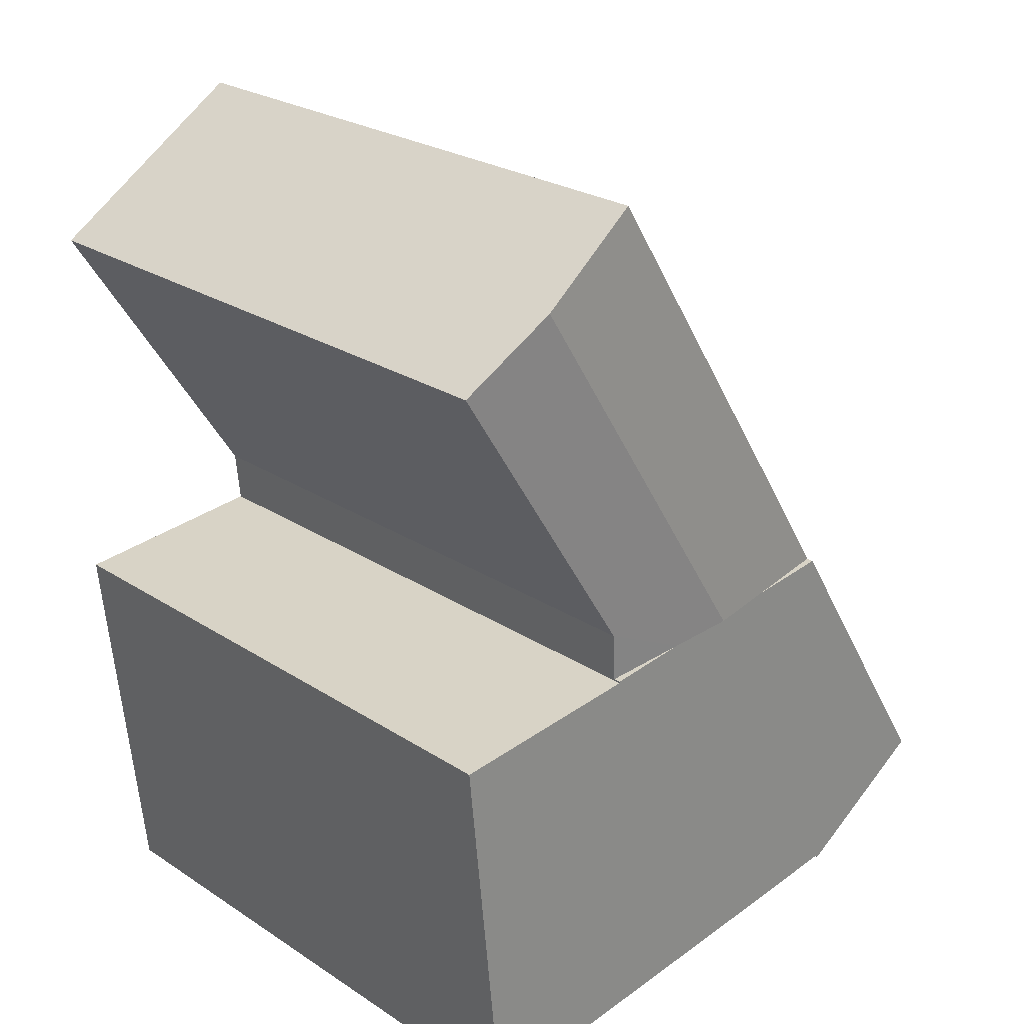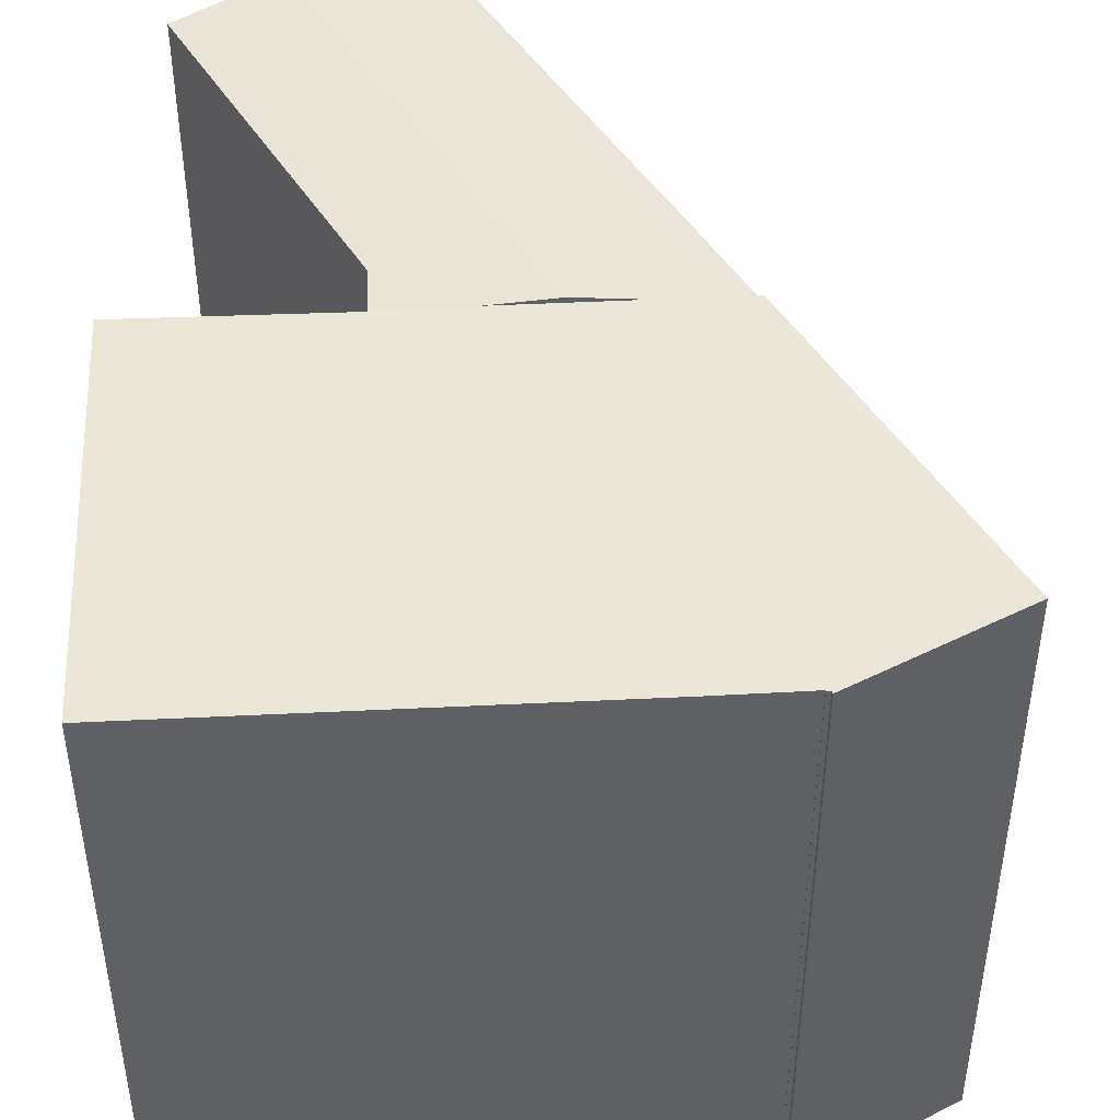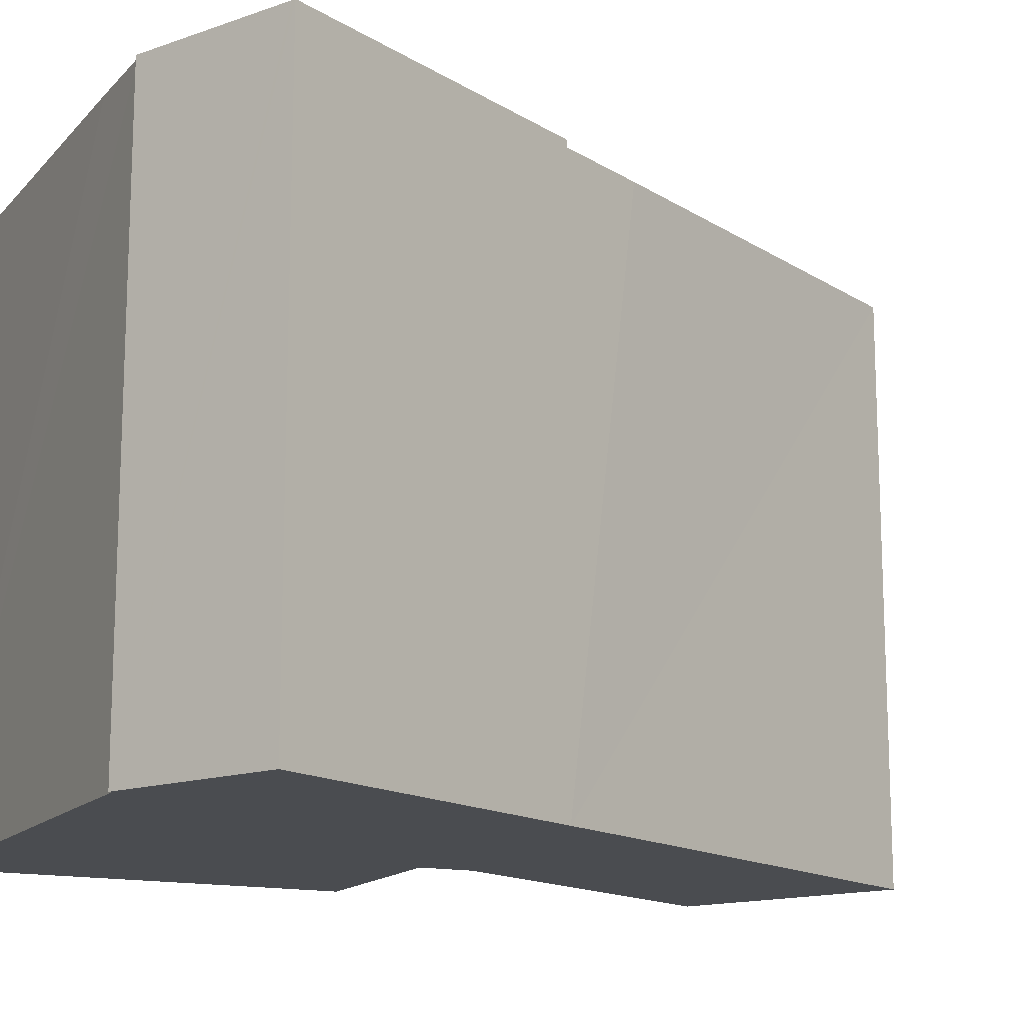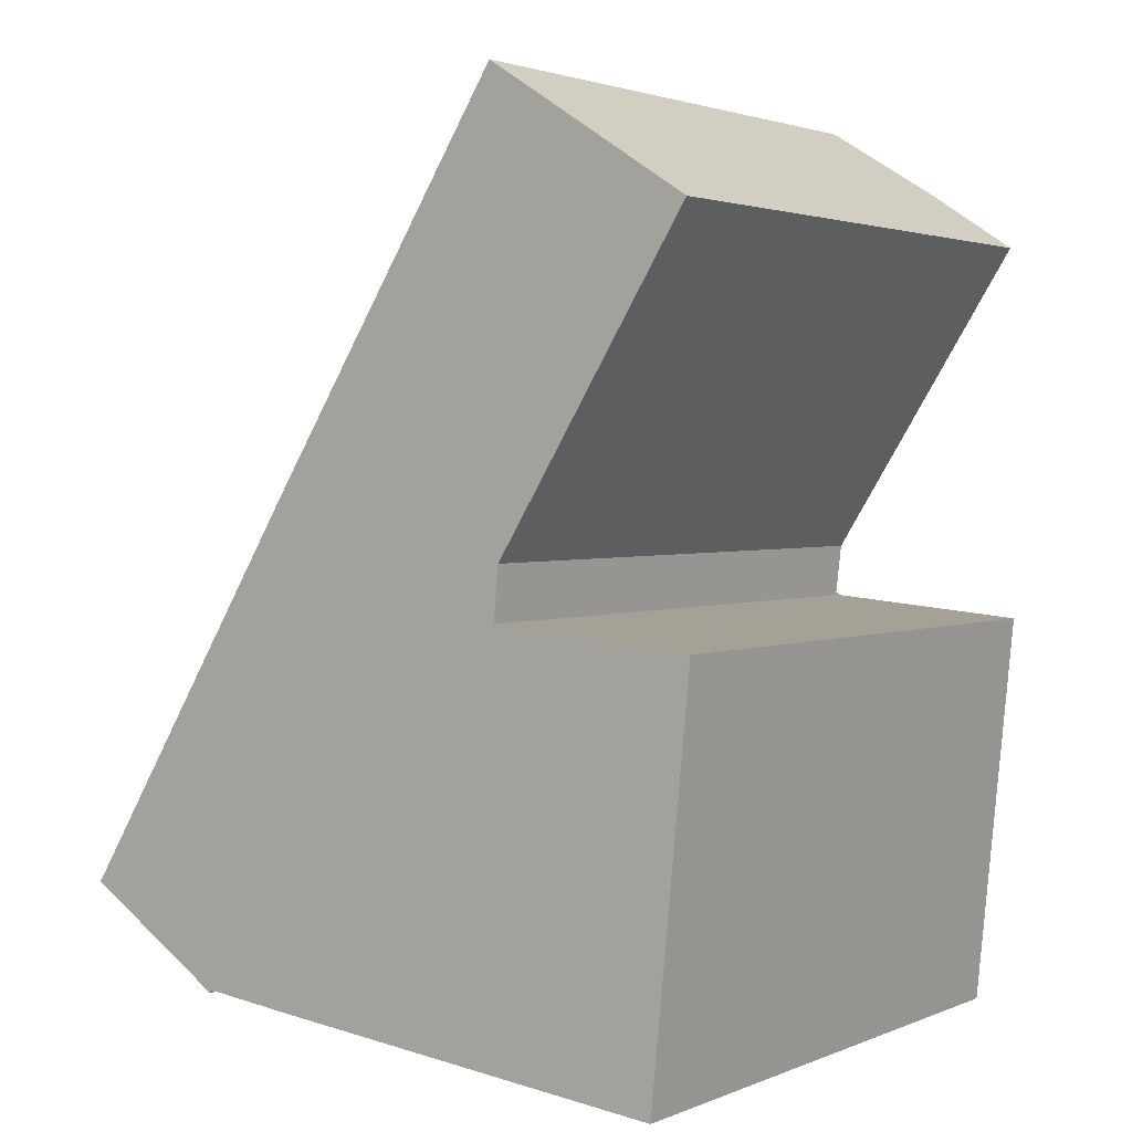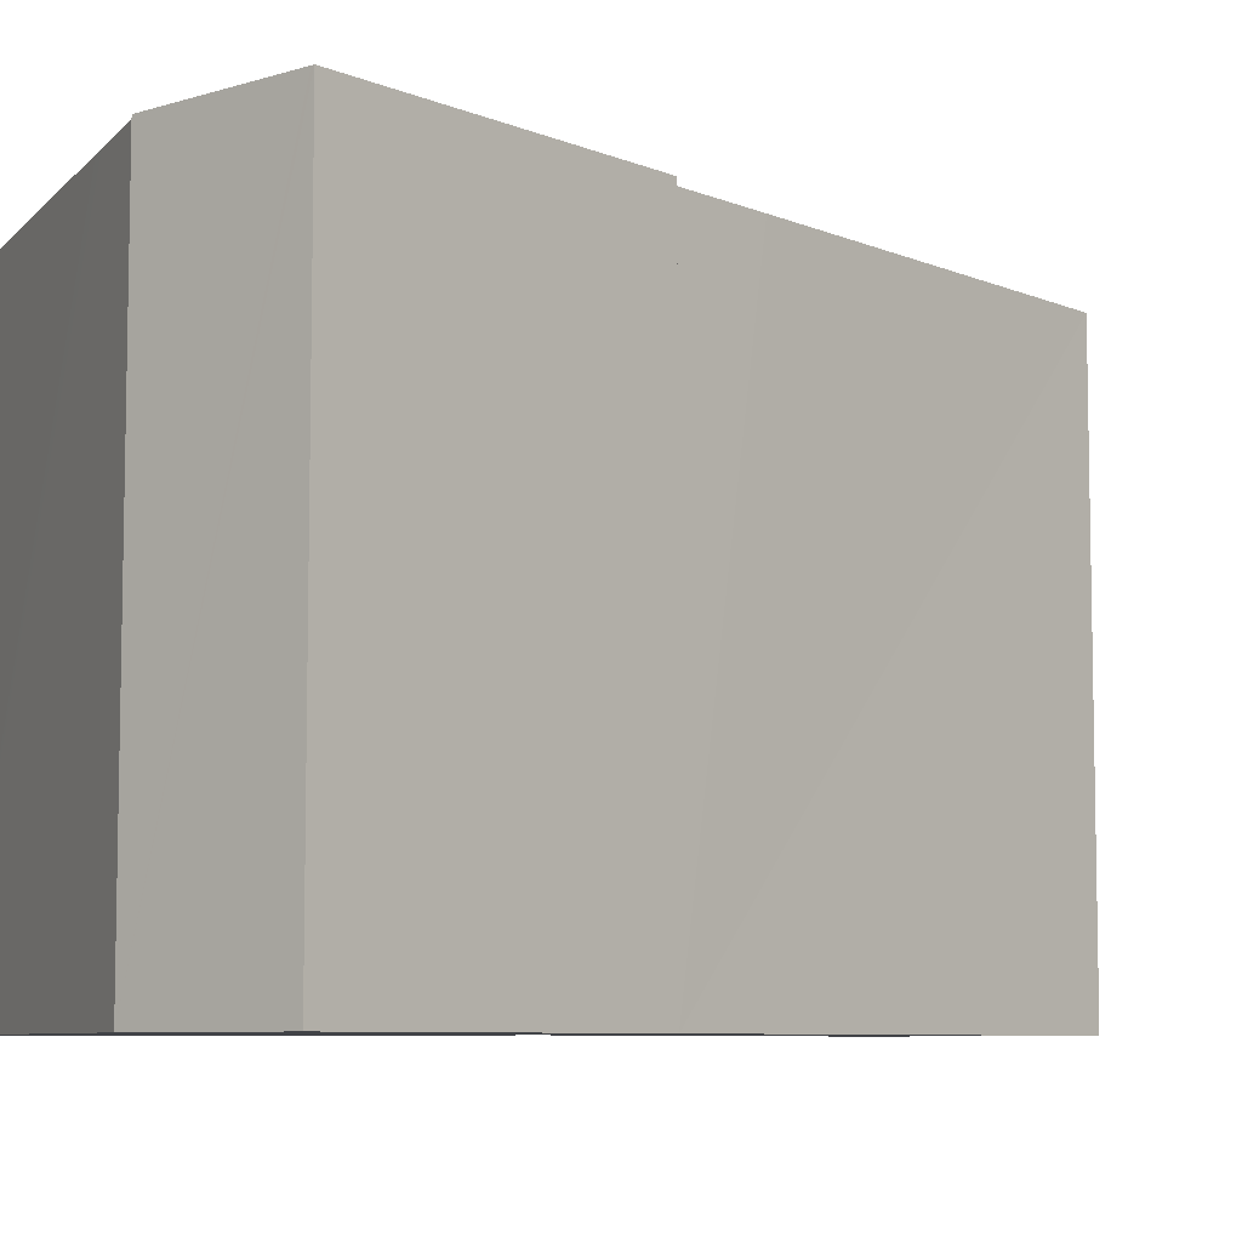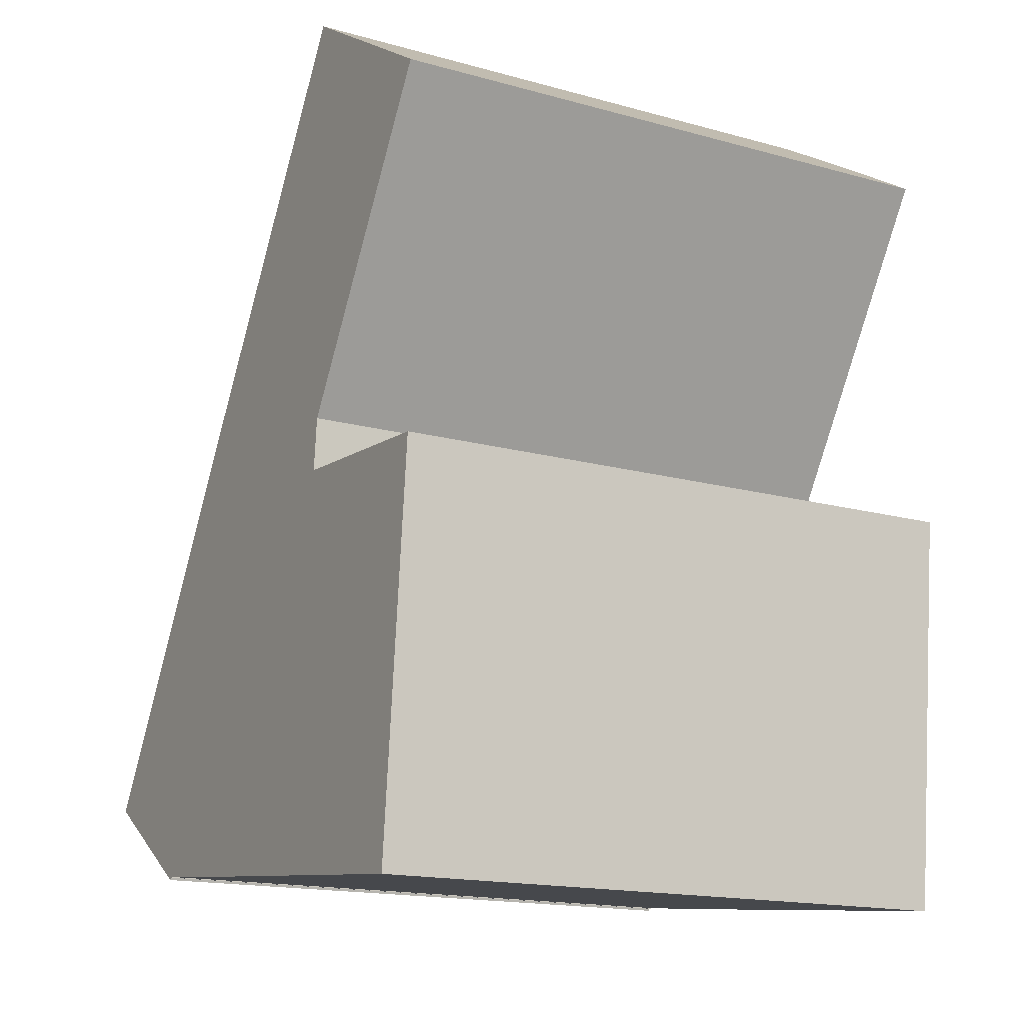
<metadata>
{"format":"obj","ext":"obj","renderer":"f3d","projection":"perspective","resolution":1024,"background":"white","views":[{"elev":25.4,"azim":136.0,"up":"+Z"},{"elev":46.2,"azim":-177.5,"up":"+Y"},{"elev":-14.7,"azim":-110.5,"up":"+Y"},{"elev":2.3,"azim":35.7,"up":"+Z"},{"elev":-7.3,"azim":-107.2,"up":"+Y"},{"elev":-16.2,"azim":60.3,"up":"+Z"}]}
</metadata>
<code>
v  19.99 17.54 7.332
v  17.64 17.54 7.57
v  20 17.54 7.363
v  18.88 17.54 -4.009
v  14.23 17.54 7.869
v  14.12 17.54 7.879
v  11.7 17.54 8.17
v  9.842 17.54 8.357
v  18.87 17.54 -4.06
v  18.7 17.54 -4.043
v  7.362 17.54 -2.914
v  7.984 17.54 8.545
v  5.549 17.54 8.791
v  0 17.54 1.074e-15
v  6.884 17.54 -2.866
v  4.408 17.54 -2.599
v  4.406 17.54 -2.619
v  4.293 17.54 -2.608
v  0.079 17.54 -0.049
v  4.267 17.54 -2.679
v  14.13 17.54 7.925
v  20 -4.509e-16 7.363
v  18.87 2.486e-16 -4.06
v  19.99 -4.49e-16 7.332
v  18.88 2.455e-16 -4.009
v  4.408 1.591e-16 -2.599
v  4.406 1.604e-16 -2.619
v  4.293 1.597e-16 -2.608
v  4.267 1.64e-16 -2.679
v  14.13 -4.853e-16 7.925
v  14.12 -4.824e-16 7.879
v  18.7 2.476e-16 -4.043
v  7.362 1.784e-16 -2.914
v  6.884 1.755e-16 -2.866
v  0 0 0
v  0.079 3e-18 -0.049
v  5.549 -5.383e-16 8.791
v  11.7 -5.003e-16 8.17
v  7.984 -5.232e-16 8.545
v  9.842 -5.117e-16 8.357
v  17.64 -4.635e-16 7.57
v  14.23 -4.818e-16 7.869
v  14.26 17.4 9.4
v  14.13 17.34 7.925
v  17.21 17.7 19.92
v  19.87 17.4 18.22
v  9.842 17.7 8.357
v  5.549 17.34 8.791
v  7.144 17.33 11.32
v  14.01 17.34 21.97
v  14.07 17.35 21.93
v  19.87 -1.116e-15 18.22
v  14.01 -1.345e-15 21.97
v  14.07 -1.343e-15 21.93
v  17.21 -1.22e-15 19.92
v  14.26 -5.756e-16 9.4
v  7.144 -6.93e-16 11.32
g defaultobject
f 1 2 3
f 2 1 4
f 2 4 5
f 5 4 6
f 6 4 7
f 7 4 8
f 8 4 9
f 8 9 10
f 8 10 11
f 8 11 12
f 12 11 13
f 13 11 14
f 14 11 15
f 14 15 16
f 14 16 17
f 14 17 18
f 14 18 19
f 19 18 20
f 7 21 6
f 22 1 3
f 1 22 4
f 4 22 9
f 9 22 23
f 23 22 24
f 23 24 25
f 26 17 16
f 17 26 27
f 28 20 18
f 20 28 29
f 30 6 21
f 6 30 31
f 23 10 9
f 10 23 11
f 11 23 15
f 15 23 16
f 16 23 26
f 26 23 32
f 26 32 33
f 26 33 34
f 27 18 17
f 18 27 28
f 29 19 20
f 19 29 14
f 14 29 35
f 35 29 36
f 35 13 14
f 13 35 37
f 37 12 13
f 12 37 8
f 8 37 7
f 7 37 21
f 21 37 38
f 21 38 30
f 38 37 39
f 38 39 40
f 31 5 6
f 5 31 2
f 2 31 3
f 3 31 41
f 3 41 22
f 41 31 42
f 27 26 28
f 36 37 35
f 37 36 29
f 37 29 39
f 39 29 28
f 39 28 26
f 39 26 34
f 39 34 40
f 40 34 33
f 40 33 32
f 40 32 38
f 38 32 31
f 38 31 30
f 31 32 42
f 42 32 41
f 41 32 22
f 22 32 24
f 24 32 25
f 25 32 23
f 7 43 44
f 43 45 46
f 45 43 47
f 47 43 7
f 12 45 47
f 45 12 48
f 45 48 49
f 45 49 50
f 51 46 45
f 46 51 52
f 52 51 50
f 52 50 53
f 52 53 54
f 52 54 55
f 52 43 46
f 43 52 56
f 56 44 43
f 44 56 30
f 30 7 44
f 7 30 47
f 47 30 12
f 12 30 48
f 48 30 38
f 48 38 37
f 37 38 39
f 39 38 40
f 37 49 48
f 49 37 50
f 50 37 53
f 53 37 57
f 56 38 30
f 38 56 40
f 40 56 39
f 39 56 37
f 37 56 57
f 57 56 52
f 57 52 53
f 53 52 55
f 53 55 54

</code>
